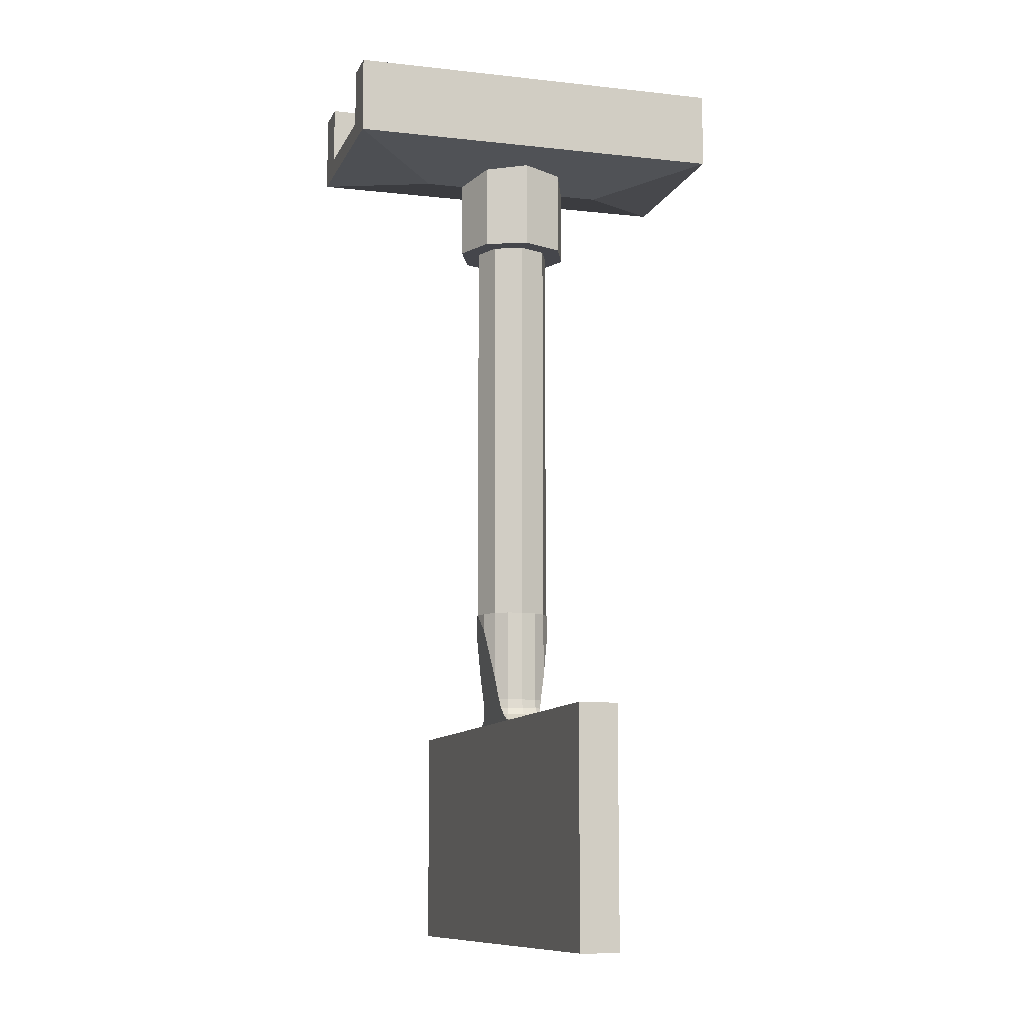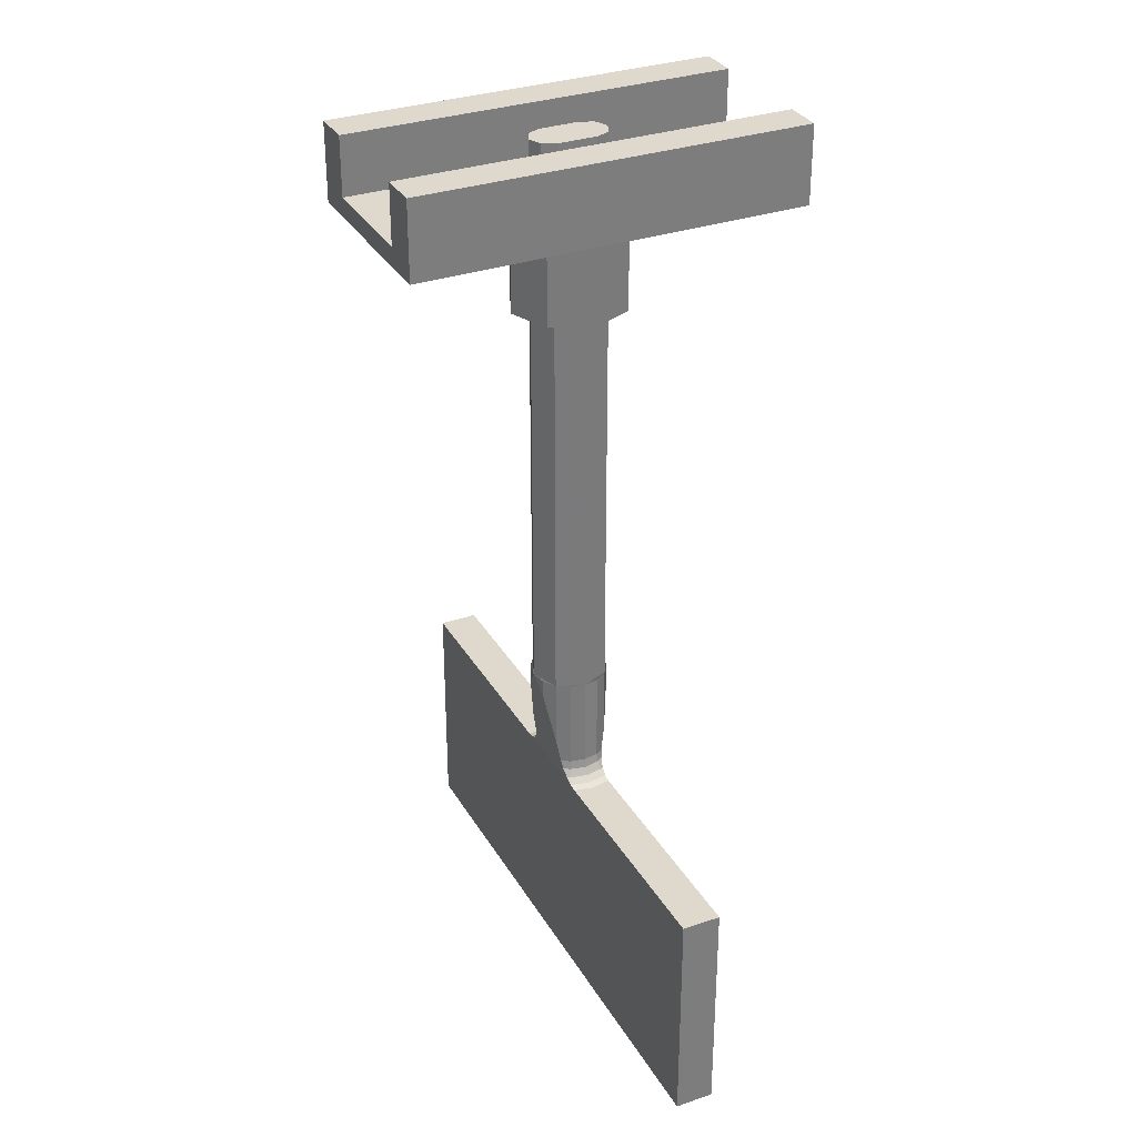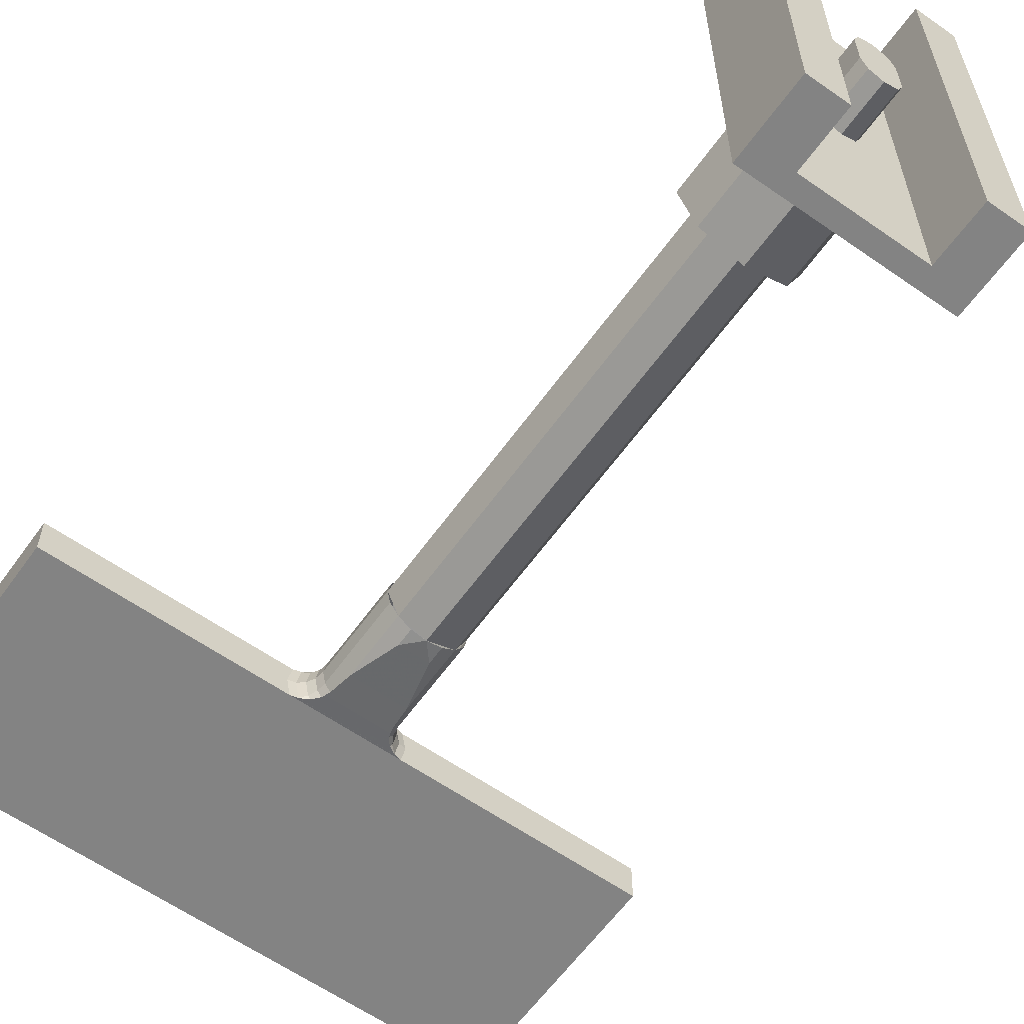
<metadata>
{"format":"obj","ext":"obj","renderer":"f3d","projection":"perspective","resolution":1024,"background":"white","views":[{"elev":-10.1,"azim":-106.3,"up":"+Y"},{"elev":32.1,"azim":64.3,"up":"+Y"},{"elev":-61.0,"azim":144.5,"up":"+Z"}]}
</metadata>
<code>
v -0.3 0.1 1
v 0.3 0.1 1
v 0.3 0.1 -1
v -0.3 0.1 -1
v 0.3 0.1 1
v 0.3 0.4 1
v 0.3 0.4 -1
v 0.3 0.1 -1
v -0.3 0.1 -1
v -0.3 0.4 -1
v -0.3 0.4 1
v -0.3 0.1 1
v 0 0.35 0.1
v 0.1 0.35 0.1
v 0.07071 0.35 0.1707
v 0 0.35 0.1
v 0.07071 0.35 0.1707
v 0 0.35 0.2
v 0 0.35 0.1
v 0 0.35 0.2
v -0.07071 0.35 0.1707
v 0 0.35 0.1
v -0.07071 0.35 0.1707
v -0.1 0.35 0.1
v 0.07071 0.35 0.1707
v 0.1 0.35 0.1
v 0.1 0.1 0.1
v 0.07071 0.1 0.1707
v 0 0.35 0.2
v 0.07071 0.35 0.1707
v 0.07071 0.1 0.1707
v 0 0.1 0.2
v -0.07071 0.35 0.1707
v 0 0.35 0.2
v 0 0.1 0.2
v -0.07071 0.1 0.1707
v -0.1 0.35 0.1
v -0.07071 0.35 0.1707
v -0.07071 0.1 0.1707
v -0.1 0.1 0.1
v 0 0.35 -0.1
v -0.1 0.35 -0.1
v -0.07071 0.35 -0.1707
v 0 0.35 -0.1
v -0.07071 0.35 -0.1707
v 0 0.35 -0.2
v 0 0.35 -0.1
v 0 0.35 -0.2
v 0.07071 0.35 -0.1707
v 0 0.35 -0.1
v 0.07071 0.35 -0.1707
v 0.1 0.35 -0.1
v -0.07071 0.35 -0.1707
v -0.1 0.35 -0.1
v -0.1 0.1 -0.1
v -0.07071 0.1 -0.1707
v 0 0.35 -0.2
v -0.07071 0.35 -0.1707
v -0.07071 0.1 -0.1707
v 0 0.1 -0.2
v 0.07071 0.35 -0.1707
v 0 0.35 -0.2
v 0 0.1 -0.2
v 0.07071 0.1 -0.1707
v 0.1 0.35 -0.1
v 0.07071 0.35 -0.1707
v 0.07071 0.1 -0.1707
v 0.1 0.1 -0.1
v 0.1 0.35 0.1
v 0.1 0.35 -0.1
v -0.1 0.35 -0.1
v -0.1 0.35 0.1
v -0.1 0.35 -0.1
v -0.1 0.1 -0.1
v -0.1 0.1 0.1
v -0.1 0.35 0.1
v 0.1 0.35 0.1
v 0.1 0.1 0.1
v 0.1 0.1 -0.1
v 0.1 0.35 -0.1
v 0.5 0.4 -1
v 0.3 0.4 -1
v 0.3 0.4 1
v 0.5 0.4 1
v 0.5 0.4 -1
v 0.5 0.4 1
v 0.5 0 1
v 0.5 0 -1
v -0.5 0.4 1
v -0.3 0.4 1
v -0.3 0.4 -1
v -0.5 0.4 -1
v -0.5 0.4 1
v -0.5 0.4 -1
v -0.5 0 -1
v -0.5 0 1
v 0.5 0.4 -1
v 0.5 0 -1
v 0.3 0.1 -1
v 0.3 0.4 -1
v -0.3 0.4 -1
v -0.3 0.1 -1
v -0.5 0 -1
v -0.5 0.4 -1
v 0.5 0 1
v 0.3 0.1 1
v -0.3 0.1 1
v -0.5 0 1
v -0.5 0.4 1
v -0.5 0 1
v -0.3 0.1 1
v -0.3 0.4 1
v 0.3 0.4 1
v 0.3 0.1 1
v 0.5 0 1
v 0.5 0.4 1
v -0.5 0 -1
v -0.3 0.1 -1
v 0.3 0.1 -1
v 0.5 0 -1
v -0.5 0 -1
v 0 -0.1 -0.5
v 0 -0.1 0.5
v -0.5 0 1
v -0.5 0 1
v 0 -0.1 0.5
v 0.5 0 1
v 0.5 0 1
v 0 -0.1 0.5
v 0 -0.1 -0.5
v 0.5 0 -1
v 0.5 0 -1
v 0 -0.1 -0.5
v -0.5 0 -1
v 0.2121 -0.5 0.2121
v 0.3 -0.5 0
v 0.3 0 0
v 0.2121 0 0.2121
v 0 -0.5 0.3
v 0.2121 -0.5 0.2121
v 0.2121 0 0.2121
v 0 0 0.3
v -0.2121 -0.5 0.2121
v 0 -0.5 0.3
v 0 0 0.3
v -0.2121 0 0.2121
v -0.3 -0.5 0
v -0.2121 -0.5 0.2121
v -0.2121 0 0.2121
v -0.3 0 0
v -0.2121 -0.5 -0.2121
v -0.3 -0.5 0
v -0.3 0 0
v -0.2121 0 -0.2121
v 0 -0.5 -0.3
v -0.2121 -0.5 -0.2121
v -0.2121 0 -0.2121
v 0 0 -0.3
v 0.2121 -0.5 -0.2121
v 0 -0.5 -0.3
v 0 0 -0.3
v 0.2121 0 -0.2121
v 0.3 -0.5 0
v 0.2121 -0.5 -0.2121
v 0.2121 0 -0.2121
v 0.3 0 0
v 0 -0.5 0
v 0.3 -0.5 0
v 0.2121 -0.5 0.2121
v 0 -0.5 0
v 0.2121 -0.5 0.2121
v 0 -0.5 0.3
v 0 -0.5 0
v 0 -0.5 0.3
v -0.2121 -0.5 0.2121
v 0 -0.5 0
v -0.2121 -0.5 0.2121
v -0.3 -0.5 0
v 0 -0.5 0
v -0.3 -0.5 0
v -0.2121 -0.5 -0.2121
v 0 -0.5 0
v -0.2121 -0.5 -0.2121
v 0 -0.5 -0.3
v 0 -0.5 0
v 0 -0.5 -0.3
v 0.2121 -0.5 -0.2121
v 0 -0.5 0
v 0.2121 -0.5 -0.2121
v 0.3 -0.5 0
v 0.1414 -0.5 0.1414
v 0.2 -0.5 0
v 0.2 -2.6 0
v 0.1414 -2.6 0.1414
v 0 -0.5 0.2
v 0.1414 -0.5 0.1414
v 0.1414 -2.6 0.1414
v 0 -2.6 0.2
v -0.1414 -0.5 0.1414
v 0 -0.5 0.2
v 0 -2.6 0.2
v -0.1414 -2.6 0.1414
v -0.2 -0.5 0
v -0.1414 -0.5 0.1414
v -0.1414 -2.6 0.1414
v -0.2 -2.6 0
v -0.1414 -0.5 -0.1414
v -0.2 -0.5 0
v -0.2 -2.6 0
v -0.1414 -2.6 -0.1414
v 0 -0.5 -0.2
v -0.1414 -0.5 -0.1414
v -0.1414 -2.6 -0.1414
v 0 -2.6 -0.2
v 0.1414 -0.5 -0.1414
v 0 -0.5 -0.2
v 0 -2.6 -0.2
v 0.1414 -2.6 -0.1414
v 0.2 -0.5 0
v 0.1414 -0.5 -0.1414
v 0.1414 -2.6 -0.1414
v 0.2 -2.6 0
v -0.07655 -2.691 0.1848
v 0.07655 -2.691 0.1848
v 0 -2.6 0.2
v -0.07655 -2.691 0.1848
v -0.1414 -2.951 0.1414
v 0.1414 -2.951 0.1414
v 0.07655 -2.691 0.1848
v -0.1414 -2.951 0.1414
v -0.1557 -3.08 0.12
v 0.1557 -3.08 0.12
v 0.1414 -2.951 0.1414
v -0.1557 -3.08 0.12
v -0.1636 -3.106 0.1158
v 0.1636 -3.106 0.1158
v 0.1557 -3.08 0.12
v -0.1636 -3.106 0.1158
v -0.1698 -3.126 0.1124
v 0.1698 -3.126 0.1124
v 0.1636 -3.106 0.1158
v -0.1698 -3.126 0.1124
v -0.1998 -3.165 0.1058
v 0.1998 -3.165 0.1058
v 0.1698 -3.126 0.1124
v -0.1998 -3.165 0.1058
v -0.2409 -3.191 0.1015
v 0.2409 -3.191 0.1015
v 0.1998 -3.165 0.1058
v -0.2409 -3.191 0.1015
v -0.2447 -3.192 0.1014
v 0.2447 -3.192 0.1014
v 0.2409 -3.191 0.1015
v -0.2447 -3.192 0.1014
v -0.2801 -3.2 0.1
v 0.2801 -3.2 0.1
v 0.2447 -3.192 0.1014
v 0.07655 -2.691 -0.1848
v -0.07655 -2.691 -0.1848
v 0 -2.6 -0.2
v 0.07655 -2.691 -0.1848
v 0.1414 -2.951 -0.1414
v -0.1414 -2.951 -0.1414
v -0.07655 -2.691 -0.1848
v 0.1414 -2.951 -0.1414
v 0.1557 -3.08 -0.12
v -0.1557 -3.08 -0.12
v -0.1414 -2.951 -0.1414
v 0.1557 -3.08 -0.12
v 0.1636 -3.106 -0.1158
v -0.1636 -3.106 -0.1158
v -0.1557 -3.08 -0.12
v 0.1636 -3.106 -0.1158
v 0.1698 -3.126 -0.1124
v -0.1698 -3.126 -0.1124
v -0.1636 -3.106 -0.1158
v 0.1698 -3.126 -0.1124
v 0.1998 -3.165 -0.1058
v -0.1998 -3.165 -0.1058
v -0.1698 -3.126 -0.1124
v 0.1998 -3.165 -0.1058
v 0.2409 -3.191 -0.1015
v -0.2409 -3.191 -0.1015
v -0.1998 -3.165 -0.1058
v 0.2409 -3.191 -0.1015
v 0.2447 -3.192 -0.1014
v -0.2447 -3.192 -0.1014
v -0.2409 -3.191 -0.1015
v 0.2447 -3.192 -0.1014
v 0.2801 -3.2 -0.1
v -0.2801 -3.2 -0.1
v -0.2447 -3.192 -0.1014
v 0.2 -2.6 0
v 0.1848 -2.6 0.07655
v 0.1848 -3.08 0.07655
v 0.2 -3.08 0
v 0.1848 -2.6 0.07655
v 0.1414 -2.6 0.1414
v 0.1848 -3.08 0.07655
v 0.1414 -2.951 0.1414
v 0.1557 -3.08 0.12
v 0.1848 -3.08 0.07655
v 0.1414 -2.6 0.1414
v 0.07655 -2.6 0.1848
v 0.07655 -2.691 0.1848
v 0.1414 -2.951 0.1414
v 0.1414 -2.6 0.1414
v 0 -2.6 0.2
v 0.07655 -2.691 0.1848
v 0.07655 -2.6 0.1848
v 0.2 -3.08 0
v 0.1847 -3.08 0.07655
v 0.1918 -3.126 0.07945
v 0.2076 -3.126 0
v 0.1557 -3.08 0.12
v 0.1698 -3.126 0.1124
v 0.1918 -3.126 0.07945
v 0.1847 -3.08 0.07655
v 0.2076 -3.126 0
v 0.1918 -3.126 0.07945
v 0.2119 -3.165 0.08775
v 0.2293 -3.165 0
v 0.2119 -3.165 0.08775
v 0.1918 -3.126 0.07945
v 0.1698 -3.126 0.1124
v 0.1998 -3.165 0.1058
v 0.2293 -3.165 0
v 0.2119 -3.165 0.08775
v 0.2418 -3.191 0.1002
v 0.2617 -3.191 0
v 0.2119 -3.165 0.08775
v 0.1998 -3.165 0.1058
v 0.2409 -3.191 0.1015
v 0.2418 -3.191 0.1002
v 0.2617 -3.191 0
v 0.2418 -3.191 0.1002
v 0.2447 -3.192 0.1014
v 0.2418 -3.191 0.1002
v 0.2409 -3.191 0.1015
v 0.2447 -3.192 0.1014
v 0.2447 -3.192 0.1014
v 0.2801 -3.2 0.1
v 0.3 -3.2 0
v 0.2617 -3.191 0
v 0.2801 -3.2 0.1
v 0.3 -3.2 0.1
v 0.3 -3.2 0
v -0.2 -3.08 0
v -0.1848 -3.08 0.07655
v -0.1848 -2.6 0.07655
v -0.2 -2.6 0
v -0.1848 -3.08 0.07655
v -0.1414 -2.6 0.1414
v -0.1848 -2.6 0.07655
v -0.1414 -2.6 0.1414
v -0.1848 -3.08 0.07655
v -0.1557 -3.08 0.12
v -0.1414 -2.951 0.1414
v -0.1414 -2.6 0.1414
v -0.1414 -2.951 0.1414
v -0.07655 -2.691 0.1848
v -0.07655 -2.6 0.1848
v -0.07655 -2.6 0.1848
v -0.07655 -2.691 0.1848
v 0 -2.6 0.2
v -0.2076 -3.126 0
v -0.1918 -3.126 0.07945
v -0.1847 -3.08 0.07655
v -0.2 -3.08 0
v -0.1847 -3.08 0.07655
v -0.1918 -3.126 0.07945
v -0.1698 -3.126 0.1124
v -0.1557 -3.08 0.12
v -0.2293 -3.165 0
v -0.2119 -3.165 0.08775
v -0.1918 -3.126 0.07945
v -0.2076 -3.126 0
v -0.1998 -3.165 0.1058
v -0.1698 -3.126 0.1124
v -0.1918 -3.126 0.07945
v -0.2119 -3.165 0.08775
v -0.2617 -3.191 0
v -0.2418 -3.191 0.1002
v -0.2119 -3.165 0.08775
v -0.2293 -3.165 0
v -0.2418 -3.191 0.1002
v -0.2409 -3.191 0.1015
v -0.1998 -3.165 0.1058
v -0.2119 -3.165 0.08775
v -0.2447 -3.192 0.1014
v -0.2418 -3.191 0.1002
v -0.2617 -3.191 0
v -0.2447 -3.192 0.1014
v -0.2409 -3.191 0.1015
v -0.2418 -3.191 0.1002
v -0.2617 -3.191 0
v -0.3 -3.2 0
v -0.2801 -3.2 0.1
v -0.2447 -3.192 0.1014
v -0.3 -3.2 0
v -0.3 -3.2 0.1
v -0.2801 -3.2 0.1
v 0.2 -3.08 0
v 0.1848 -3.08 -0.07655
v 0.1848 -2.6 -0.07655
v 0.2 -2.6 0
v 0.1848 -3.08 -0.07655
v 0.1414 -2.6 -0.1414
v 0.1848 -2.6 -0.07655
v 0.1414 -2.6 -0.1414
v 0.1848 -3.08 -0.07655
v 0.1557 -3.08 -0.12
v 0.1414 -2.951 -0.1414
v 0.1414 -2.6 -0.1414
v 0.1414 -2.951 -0.1414
v 0.07655 -2.691 -0.1848
v 0.07655 -2.6 -0.1848
v 0.07655 -2.6 -0.1848
v 0.07655 -2.691 -0.1848
v 0 -2.6 -0.2
v 0.2076 -3.126 0
v 0.1918 -3.126 -0.07945
v 0.1847 -3.08 -0.07655
v 0.2 -3.08 0
v 0.1847 -3.08 -0.07655
v 0.1918 -3.126 -0.07945
v 0.1698 -3.126 -0.1124
v 0.1557 -3.08 -0.12
v 0.2293 -3.165 0
v 0.2119 -3.165 -0.08775
v 0.1918 -3.126 -0.07945
v 0.2076 -3.126 0
v 0.1998 -3.165 -0.1058
v 0.1698 -3.126 -0.1124
v 0.1918 -3.126 -0.07945
v 0.2119 -3.165 -0.08775
v 0.2617 -3.191 0
v 0.2418 -3.191 -0.1002
v 0.2119 -3.165 -0.08775
v 0.2293 -3.165 0
v 0.2418 -3.191 -0.1002
v 0.2409 -3.191 -0.1015
v 0.1998 -3.165 -0.1058
v 0.2119 -3.165 -0.08775
v 0.2447 -3.192 -0.1014
v 0.2418 -3.191 -0.1002
v 0.2617 -3.191 0
v 0.2447 -3.192 -0.1014
v 0.2409 -3.191 -0.1015
v 0.2418 -3.191 -0.1002
v 0.2617 -3.191 0
v 0.3 -3.2 0
v 0.2801 -3.2 -0.1
v 0.2447 -3.192 -0.1014
v 0.3 -3.2 0
v 0.3 -3.2 -0.1
v 0.2801 -3.2 -0.1
v -0.2 -2.6 0
v -0.1848 -2.6 -0.07655
v -0.1848 -3.08 -0.07655
v -0.2 -3.08 0
v -0.1848 -2.6 -0.07655
v -0.1414 -2.6 -0.1414
v -0.1848 -3.08 -0.07655
v -0.1414 -2.951 -0.1414
v -0.1557 -3.08 -0.12
v -0.1848 -3.08 -0.07655
v -0.1414 -2.6 -0.1414
v -0.07655 -2.6 -0.1848
v -0.07655 -2.691 -0.1848
v -0.1414 -2.951 -0.1414
v -0.1414 -2.6 -0.1414
v 0 -2.6 -0.2
v -0.07655 -2.691 -0.1848
v -0.07655 -2.6 -0.1848
v -0.2 -3.08 0
v -0.1847 -3.08 -0.07655
v -0.1918 -3.126 -0.07945
v -0.2076 -3.126 0
v -0.1557 -3.08 -0.12
v -0.1698 -3.126 -0.1124
v -0.1918 -3.126 -0.07945
v -0.1847 -3.08 -0.07655
v -0.2076 -3.126 0
v -0.1918 -3.126 -0.07945
v -0.2119 -3.165 -0.08775
v -0.2293 -3.165 0
v -0.2119 -3.165 -0.08775
v -0.1918 -3.126 -0.07945
v -0.1698 -3.126 -0.1124
v -0.1998 -3.165 -0.1058
v -0.2293 -3.165 0
v -0.2119 -3.165 -0.08775
v -0.2418 -3.191 -0.1002
v -0.2617 -3.191 0
v -0.2119 -3.165 -0.08775
v -0.1998 -3.165 -0.1058
v -0.2409 -3.191 -0.1015
v -0.2418 -3.191 -0.1002
v -0.2617 -3.191 0
v -0.2418 -3.191 -0.1002
v -0.2447 -3.192 -0.1014
v -0.2418 -3.191 -0.1002
v -0.2409 -3.191 -0.1015
v -0.2447 -3.192 -0.1014
v -0.2447 -3.192 -0.1014
v -0.2801 -3.2 -0.1
v -0.3 -3.2 0
v -0.2617 -3.191 0
v -0.2801 -3.2 -0.1
v -0.3 -3.2 -0.1
v -0.3 -3.2 0
v -1.5 -4.4 0.1
v -1.5 -3.2 0.1
v 1.5 -3.2 0.1
v 1.5 -4.4 0.1
v 1.5 -4.4 0.1
v 1.5 -3.2 0.1
v 1.5 -3.2 -0.1
v 1.5 -4.4 -0.1
v -1.5 -3.2 0.1
v -1.5 -4.4 0.1
v -1.5 -4.4 -0.1
v -1.5 -3.2 -0.1
v -1.5 -4.4 0.1
v 1.5 -4.4 0.1
v 1.5 -4.4 -0.1
v -1.5 -4.4 -0.1
v -1.5 -3.2 -0.1
v -0.3 -3.2 -0.1
v -0.3 -3.2 0.1
v -1.5 -3.2 0.1
v 1.5 -3.2 0.1
v 0.3 -3.2 0.1
v 0.3 -3.2 -0.1
v 1.5 -3.2 -0.1
v -1.5 -4.4 -0.1
v 1.5 -4.4 -0.1
v 1.5 -3.2 -0.1
v -1.5 -3.2 -0.1
g mesh5079531
f 1 2 3
f 3 4 1
f 5 6 7
f 7 8 5
f 9 10 11
f 11 12 9
g mesh5079536
f 13 15 14
f 16 18 17
f 19 21 20
f 22 24 23
g mesh5079538
f 25 27 26
f 27 25 28
f 29 31 30
f 31 29 32
f 33 35 34
f 35 33 36
f 37 39 38
f 39 37 40
g mesh5079544
f 41 43 42
f 44 46 45
f 47 49 48
f 50 52 51
g mesh5079546
f 53 55 54
f 55 53 56
f 57 59 58
f 59 57 60
f 61 63 62
f 63 61 64
f 65 67 66
f 67 65 68
g mesh5079549
f 69 70 71
f 71 72 69
f 73 74 75
f 75 76 73
f 77 78 79
f 79 80 77
g mesh5079551
f 81 82 83
f 83 84 81
f 85 86 87
f 87 88 85
g mesh5079553
f 89 90 91
f 91 92 89
f 93 94 95
f 95 96 93
f 97 98 99
f 99 100 97
f 101 102 103
f 103 104 101
f 105 106 107
f 107 108 105
f 109 110 111
f 111 112 109
f 113 114 115
f 115 116 113
f 117 118 119
f 119 120 117
f 121 122 123
f 123 124 121
f 125 126 127
f 128 129 130
f 130 131 128
f 132 133 134
g mesh5079557
f 135 136 137
f 137 138 135
f 139 140 141
f 141 142 139
f 143 144 145
f 145 146 143
f 147 148 149
f 149 150 147
f 151 152 153
f 153 154 151
f 155 156 157
f 157 158 155
f 159 160 161
f 161 162 159
f 163 164 165
f 165 166 163
g mesh5079560
f 167 168 169
f 170 171 172
f 173 174 175
f 176 177 178
f 179 180 181
f 182 183 184
f 185 186 187
f 188 189 190
g mesh5079563
f 191 193 192
f 193 191 194
f 195 197 196
f 197 195 198
f 199 201 200
f 201 199 202
f 203 205 204
f 205 203 206
f 207 209 208
f 209 207 210
f 211 213 212
f 213 211 214
f 215 217 216
f 217 215 218
f 219 221 220
f 221 219 222
f 223 224 225
f 226 227 228
f 228 229 226
f 230 231 232
f 232 233 230
f 234 235 236
f 236 237 234
f 238 239 240
f 240 241 238
f 242 243 244
f 244 245 242
f 246 247 248
f 248 249 246
f 250 251 252
f 252 253 250
f 254 255 256
f 256 257 254
f 258 259 260
f 261 262 263
f 263 264 261
f 265 266 267
f 267 268 265
f 269 270 271
f 271 272 269
f 273 274 275
f 275 276 273
f 277 278 279
f 279 280 277
f 281 282 283
f 283 284 281
f 285 286 287
f 287 288 285
f 289 290 291
f 291 292 289
f 293 294 295
f 295 296 293
f 297 298 299
f 300 301 302
f 302 303 300
f 304 305 306
f 306 307 304
f 308 309 310
f 311 312 313
f 313 314 311
f 315 316 317
f 317 318 315
f 319 320 321
f 321 322 319
f 323 324 325
f 325 326 323
f 327 328 329
f 329 330 327
f 331 332 333
f 333 334 331
f 335 336 337
f 338 339 340
f 341 342 343
f 343 344 341
f 345 346 347
f 348 349 350
f 350 351 348
f 352 353 354
f 355 356 357
f 357 358 355
f 359 360 361
f 361 362 359
f 363 364 365
f 366 367 368
f 368 369 366
f 370 371 372
f 372 373 370
f 374 375 376
f 376 377 374
f 378 379 380
f 380 381 378
f 382 383 384
f 384 385 382
f 386 387 388
f 388 389 386
f 390 391 392
f 393 394 395
f 396 397 398
f 398 399 396
f 400 401 402
f 403 404 405
f 405 406 403
f 407 408 409
f 410 411 412
f 412 413 410
f 414 415 416
f 416 417 414
f 418 419 420
f 421 422 423
f 423 424 421
f 425 426 427
f 427 428 425
f 429 430 431
f 431 432 429
f 433 434 435
f 435 436 433
f 437 438 439
f 439 440 437
f 441 442 443
f 443 444 441
f 445 446 447
f 448 449 450
f 451 452 453
f 453 454 451
f 455 456 457
f 458 459 460
f 460 461 458
f 462 463 464
f 465 466 467
f 467 468 465
f 469 470 471
f 471 472 469
f 473 474 475
f 476 477 478
f 478 479 476
f 480 481 482
f 482 483 480
f 484 485 486
f 486 487 484
f 488 489 490
f 490 491 488
f 492 493 494
f 494 495 492
f 496 497 498
f 498 499 496
f 500 501 502
f 503 504 505
f 506 507 508
f 508 509 506
f 510 511 512
g mesh5079565
f 513 515 514
f 515 513 516
g mesh5079566
f 517 519 518
f 519 517 520
g mesh5079567
f 521 523 522
f 523 521 524
g mesh5079568
f 525 527 526
f 527 525 528
g mesh5079570
f 529 531 530
f 531 529 532
g mesh5079572
f 533 535 534
f 535 533 536
f 537 539 538
f 539 537 540

</code>
